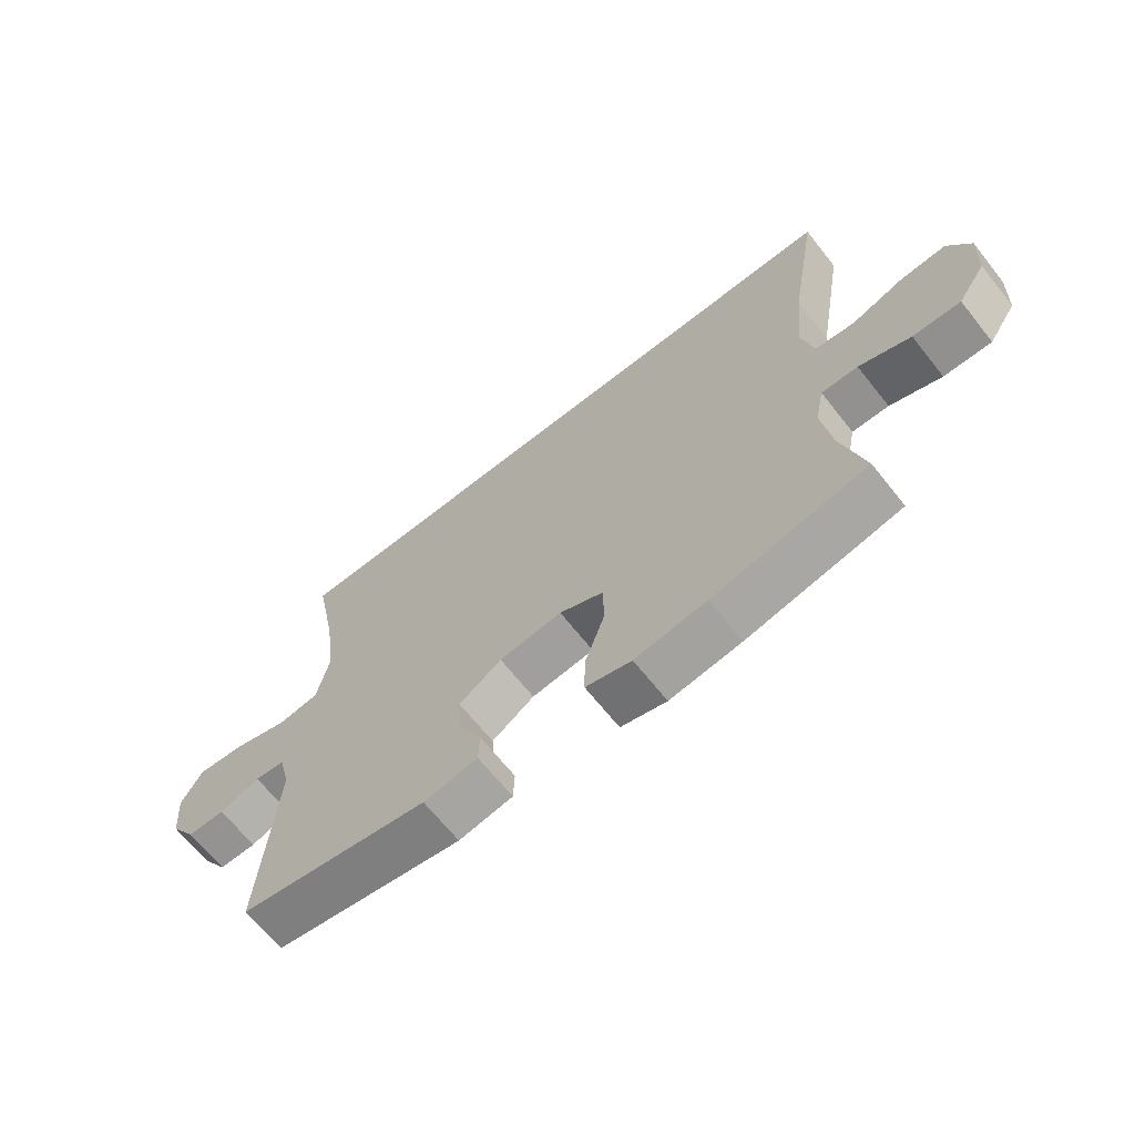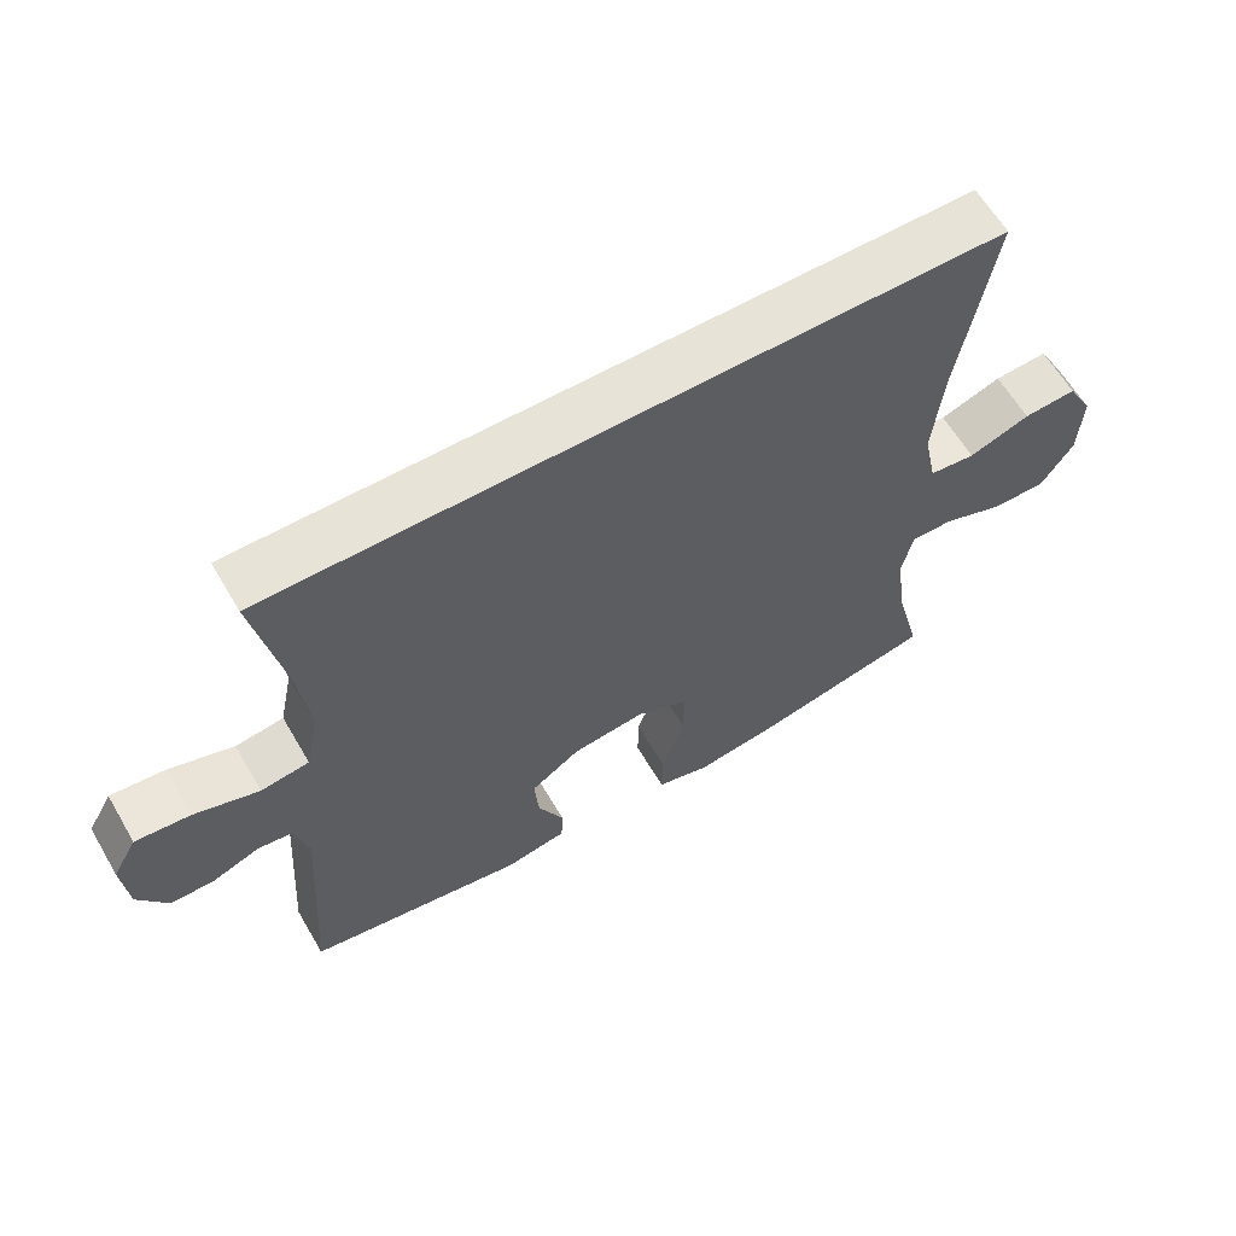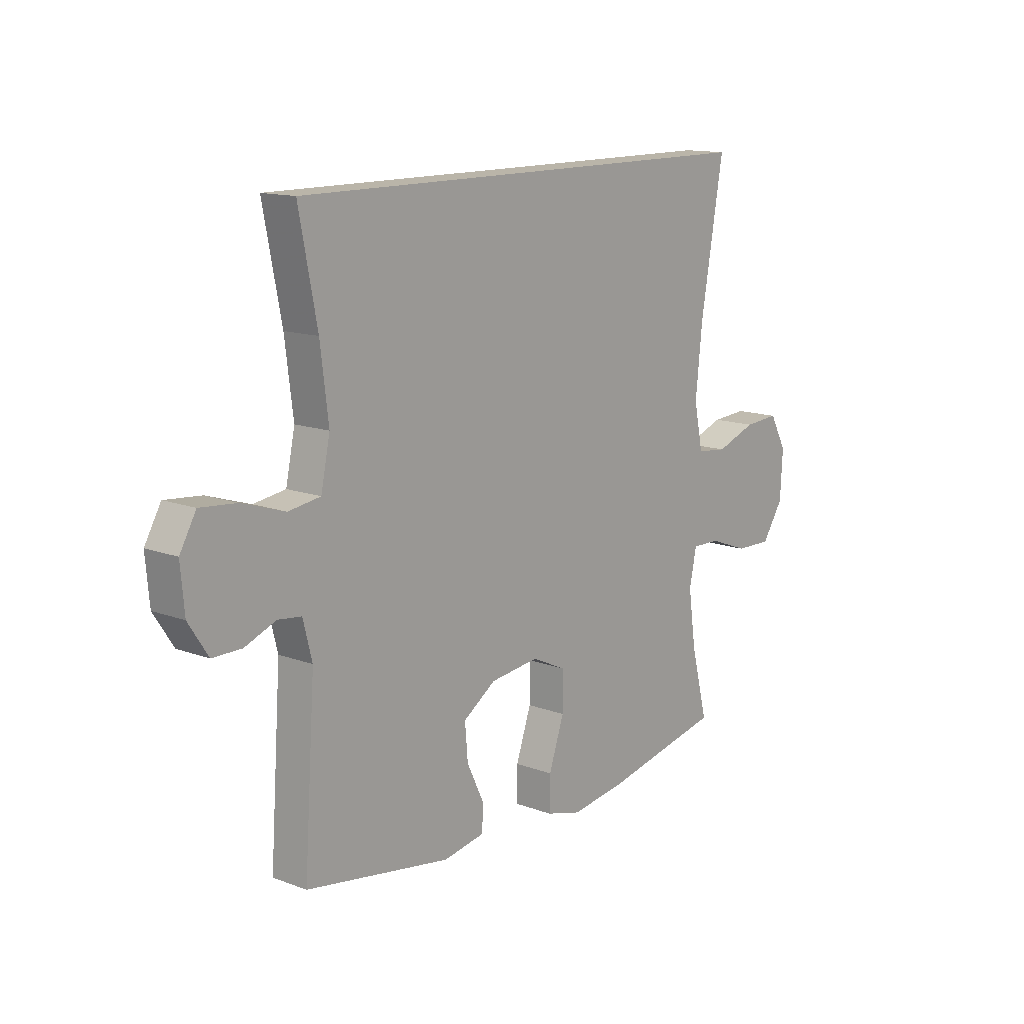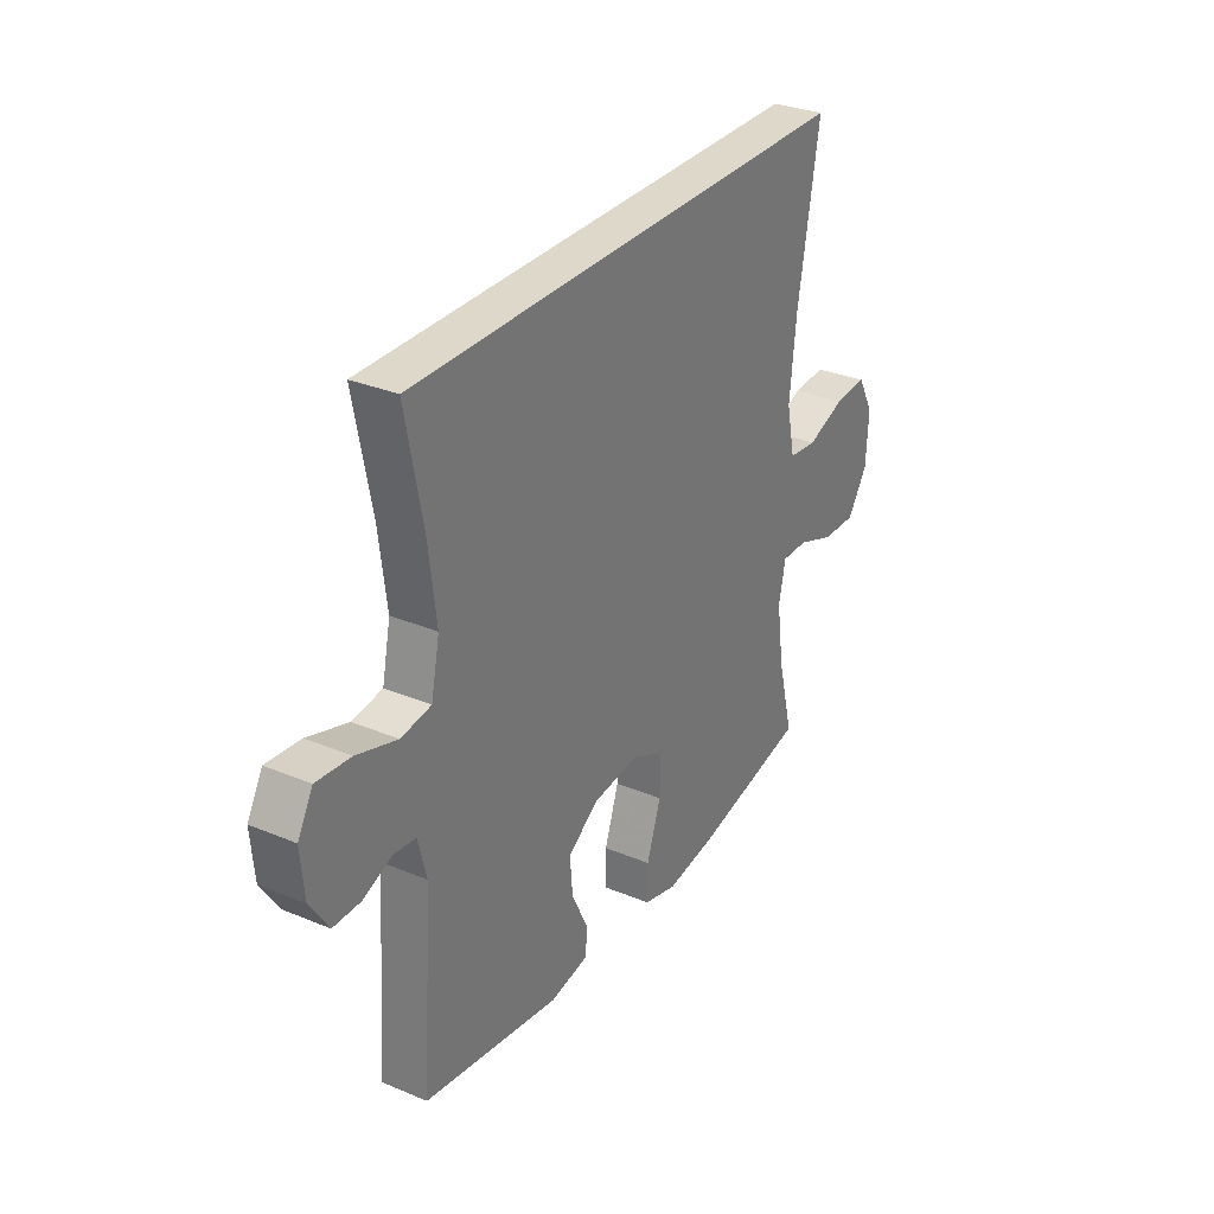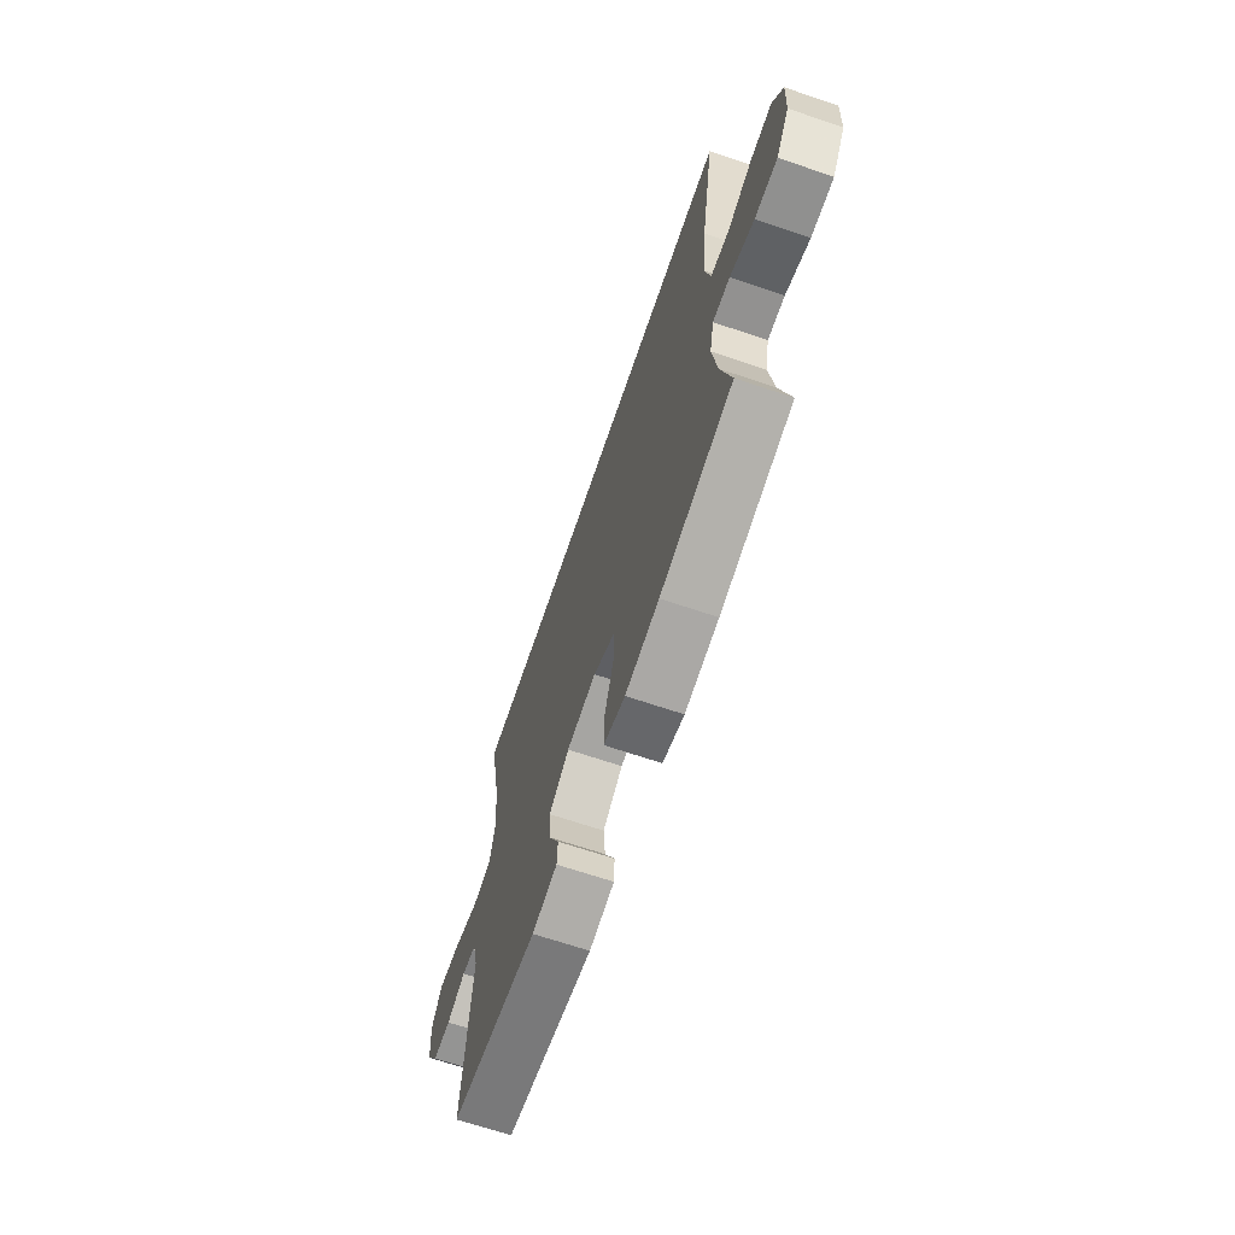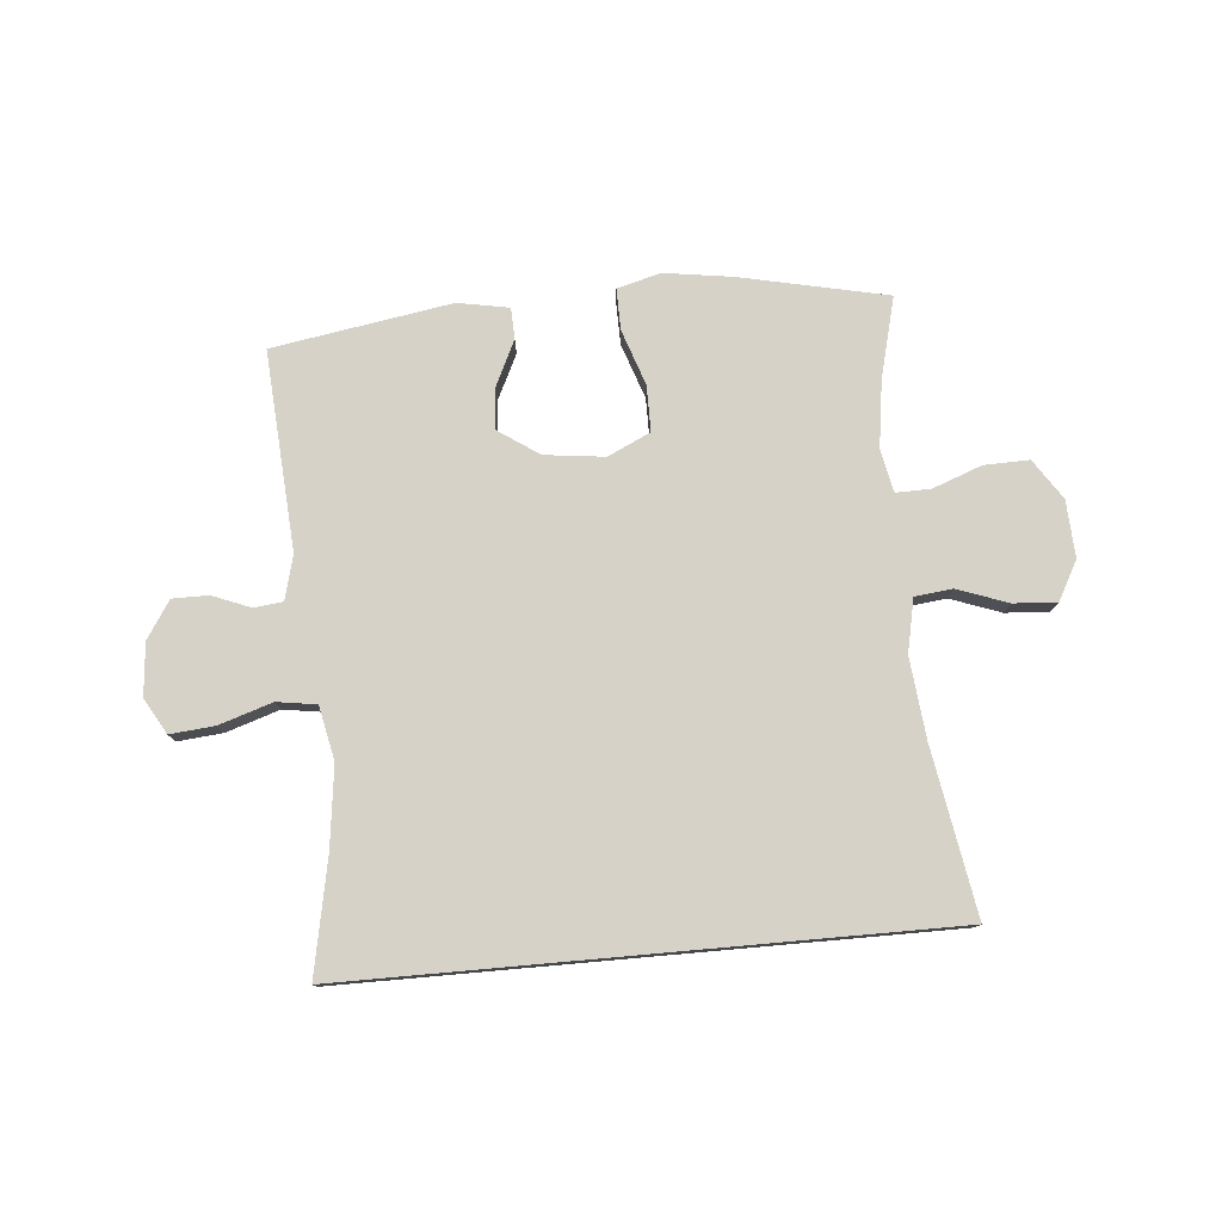
<metadata>
{"format":"obj","ext":"obj","renderer":"f3d","projection":"perspective","resolution":1024,"background":"white","views":[{"elev":-66.8,"azim":38.5,"up":"+Z"},{"elev":61.7,"azim":-30.3,"up":"+Z"},{"elev":13.6,"azim":-50.1,"up":"+Z"},{"elev":31.0,"azim":-59.1,"up":"+Z"},{"elev":-67.0,"azim":71.2,"up":"+Z"},{"elev":77.8,"azim":-5.1,"up":"+Y"}]}
</metadata>
<code>
v 0.517 0.07 0.5
v 0.469 0.07 0.218
v 0.455 0.07 0.081
v 0.474 0.07 -0.009
v 0.538 0.07 -0.016
v 0.623 0.07 0.015
v 0.697 0.07 0.02
v 0.733 0.07 -0.046
v 0.728 0.07 -0.143
v 0.683 0.07 -0.211
v 0.606 0.07 -0.209
v 0.523 0.07 -0.178
v 0.464 0.07 -0.177
v 0.449 0.07 -0.249
v 0.465 0.07 -0.363
v 0.5 0.07 -0.5
v 0.251 0.07 -0.554
v 0.135 0.07 -0.571
v 0.061 0.07 -0.551
v 0.062 0.07 -0.481
v 0.094 0.07 -0.387
v 0.094 0.07 -0.309
v 0.022 0.07 -0.275
v -0.08 0.07 -0.287
v -0.149 0.07 -0.334
v -0.143 0.07 -0.406
v -0.107 0.07 -0.481
v -0.109 0.07 -0.534
v -0.196 0.07 -0.55
v -0.5 0.07 -0.5
v -0.477 0.07 -0.163
v -0.496 0.07 -0.088
v -0.545 0.07 -0.082
v -0.61 0.07 -0.108
v -0.671 0.07 -0.108
v -0.712 0.07 -0.045
v -0.72 0.07 0.044
v -0.686 0.07 0.104
v -0.61 0.07 0.097
v -0.52 0.07 0.068
v -0.453 0.07 0.078
v -0.434 0.07 0.169
v -0.451 0.07 0.305
v -0.489 0.07 0.5
v 0.517 0 0.5
v 0.469 0 0.218
v 0.455 0 0.081
v 0.474 0 -0.009
v 0.538 0 -0.016
v 0.623 0 0.015
v 0.697 0 0.02
v 0.733 0 -0.046
v 0.728 0 -0.143
v 0.683 0 -0.211
v 0.606 0 -0.209
v 0.523 0 -0.178
v 0.464 0 -0.177
v 0.449 0 -0.249
v 0.465 0 -0.363
v 0.5 0 -0.5
v 0.251 0 -0.554
v 0.135 0 -0.571
v 0.061 0 -0.551
v 0.062 0 -0.481
v 0.094 0 -0.387
v 0.094 0 -0.309
v 0.022 0 -0.275
v -0.08 0 -0.287
v -0.149 0 -0.334
v -0.143 0 -0.406
v -0.107 0 -0.481
v -0.109 0 -0.534
v -0.196 0 -0.55
v -0.5 0 -0.5
v -0.477 0 -0.163
v -0.496 0 -0.088
v -0.545 0 -0.082
v -0.61 0 -0.108
v -0.671 0 -0.108
v -0.712 0 -0.045
v -0.72 0 0.044
v -0.686 0 0.104
v -0.61 0 0.097
v -0.52 0 0.068
v -0.453 0 0.078
v -0.434 0 0.169
v -0.451 0 0.305
v -0.489 0 0.5
f 43 44 1 2
f 42 43 2 3
f 41 42 3 4
f 40 41 4 5
f 38 39 40
f 37 38 40
f 36 37 40
f 35 36 40
f 34 35 40
f 33 34 40
f 32 33 40 5
f 31 32 5
f 29 30 31
f 28 29 31
f 27 28 31
f 26 27 31
f 25 26 31
f 24 25 31
f 23 24 31 5
f 6 7 8
f 5 6 8
f 23 5 8
f 22 23 8
f 19 20 21
f 18 19 21
f 17 18 21
f 16 17 21
f 15 16 21
f 14 15 21 22
f 13 14 22
f 10 11 12
f 9 10 12
f 8 9 12
f 8 12 13
f 8 13 22
f 46 45 88 87
f 47 46 87 86
f 48 47 86 85
f 49 48 85 84
f 84 83 82
f 84 82 81
f 84 81 80
f 84 80 79
f 84 79 78
f 84 78 77
f 49 84 77 76
f 49 76 75
f 75 74 73
f 75 73 72
f 75 72 71
f 75 71 70
f 75 70 69
f 75 69 68
f 49 75 68 67
f 52 51 50
f 52 50 49
f 52 49 67
f 52 67 66
f 65 64 63
f 65 63 62
f 65 62 61
f 65 61 60
f 65 60 59
f 66 65 59 58
f 66 58 57
f 56 55 54
f 56 54 53
f 56 53 52
f 57 56 52
f 66 57 52
f 1 45 46 2
f 2 46 47 3
f 3 47 48 4
f 4 48 49 5
f 5 49 50 6
f 6 50 51 7
f 7 51 52 8
f 8 52 53 9
f 9 53 54 10
f 10 54 55 11
f 11 55 56 12
f 12 56 57 13
f 13 57 58 14
f 14 58 59 15
f 15 59 60 16
f 16 60 61 17
f 17 61 62 18
f 18 62 63 19
f 19 63 64 20
f 20 64 65 21
f 21 65 66 22
f 22 66 67 23
f 23 67 68 24
f 24 68 69 25
f 25 69 70 26
f 26 70 71 27
f 27 71 72 28
f 28 72 73 29
f 29 73 74 30
f 30 74 75 31
f 31 75 76 32
f 32 76 77 33
f 33 77 78 34
f 34 78 79 35
f 35 79 80 36
f 36 80 81 37
f 37 81 82 38
f 38 82 83 39
f 39 83 84 40
f 40 84 85 41
f 41 85 86 42
f 42 86 87 43
f 43 87 88 44
f 44 88 45 1

</code>
